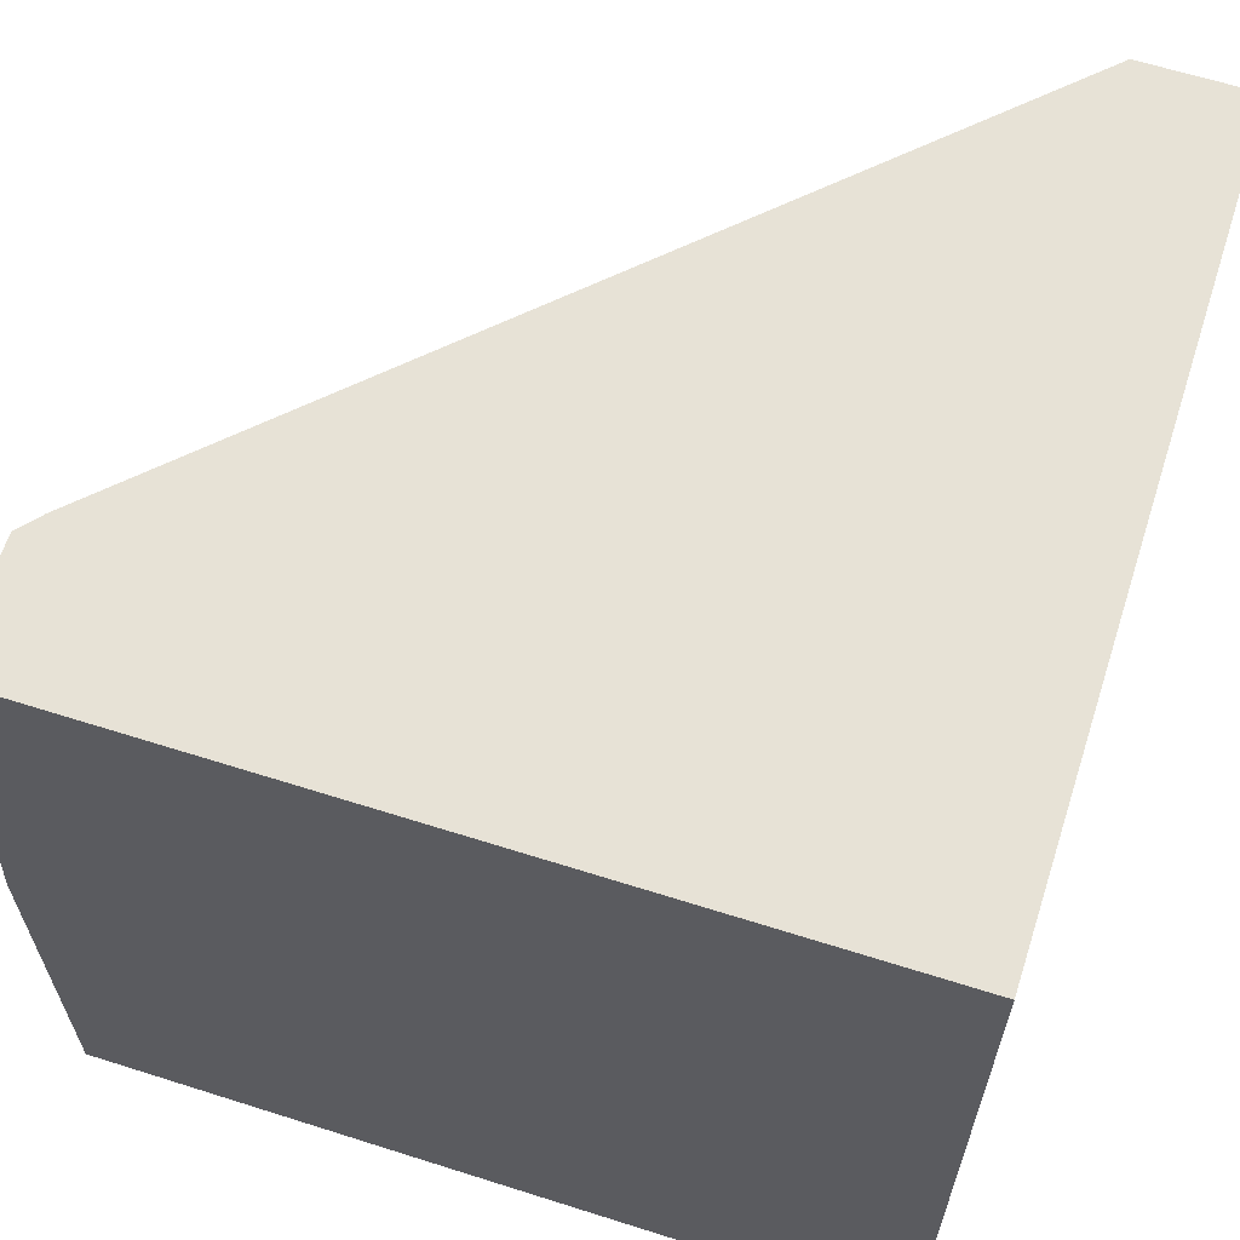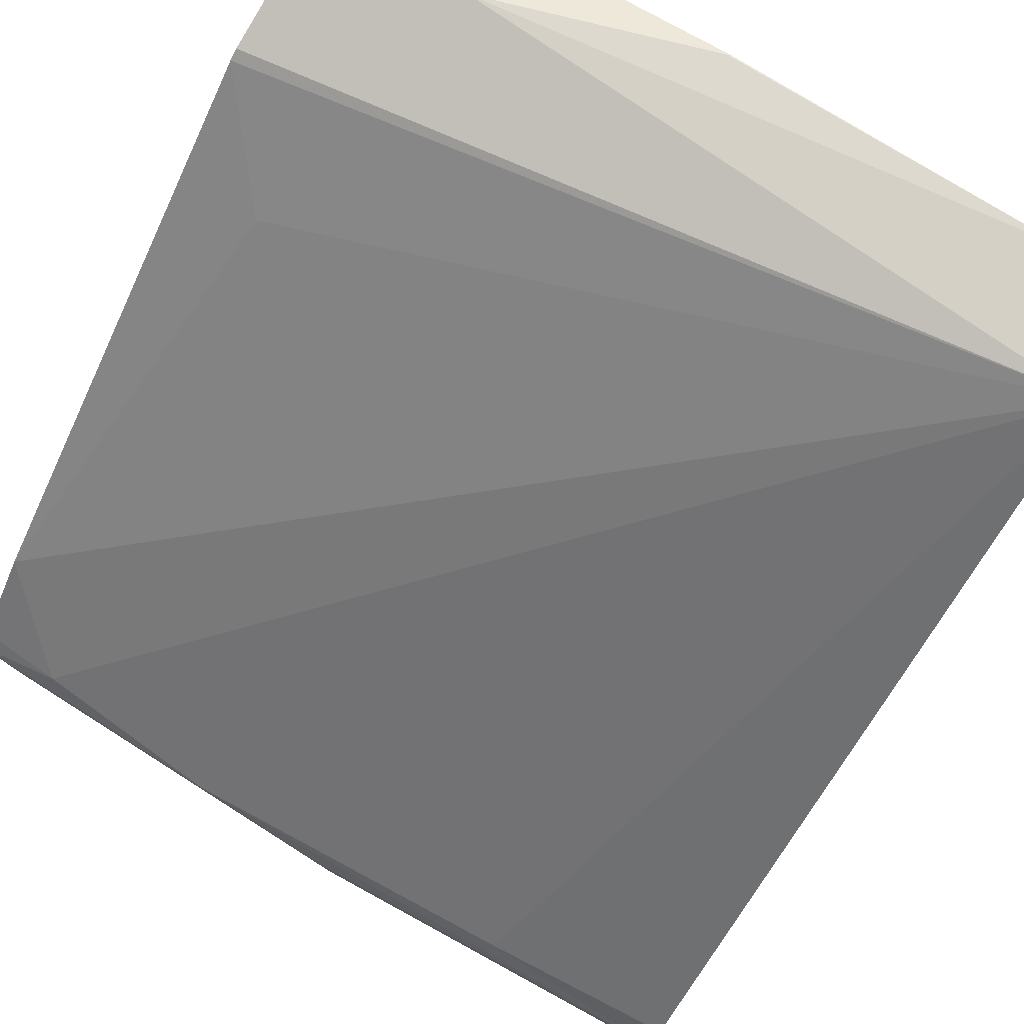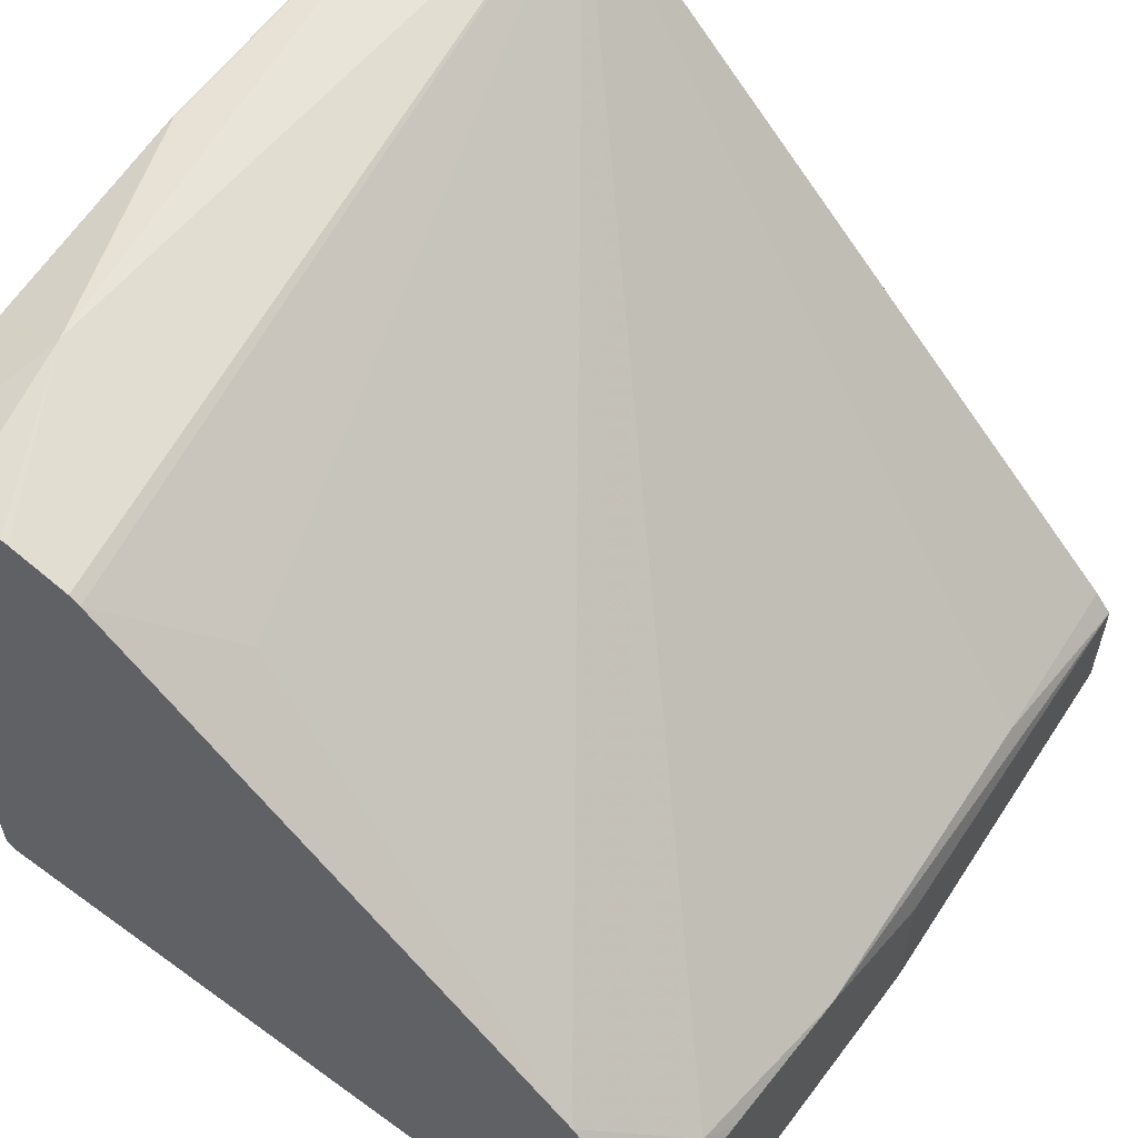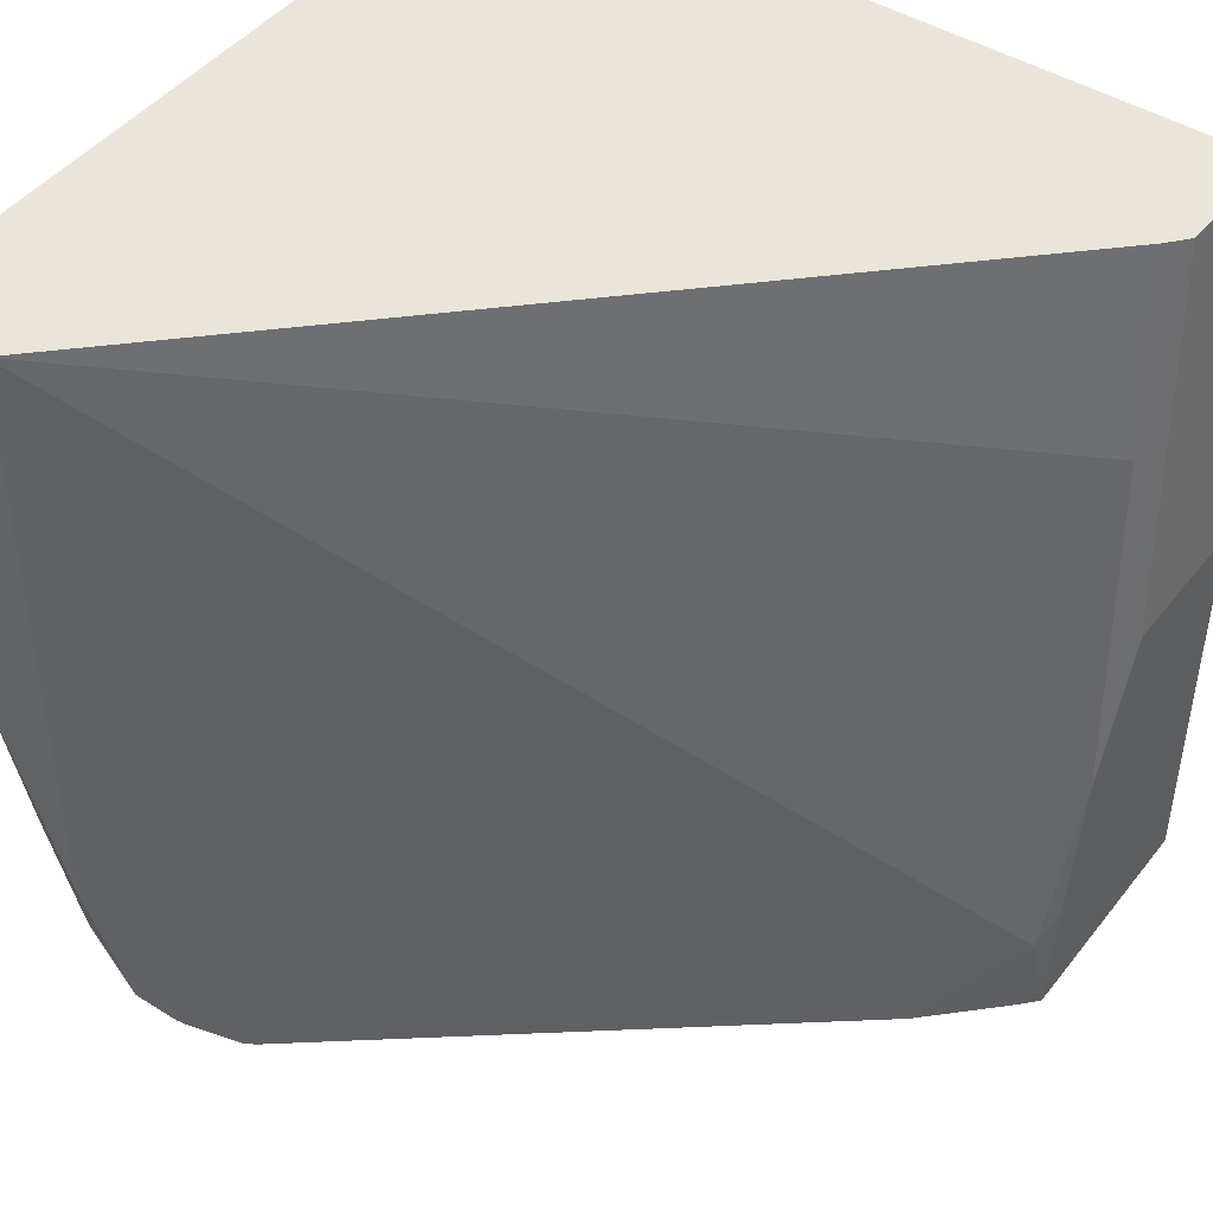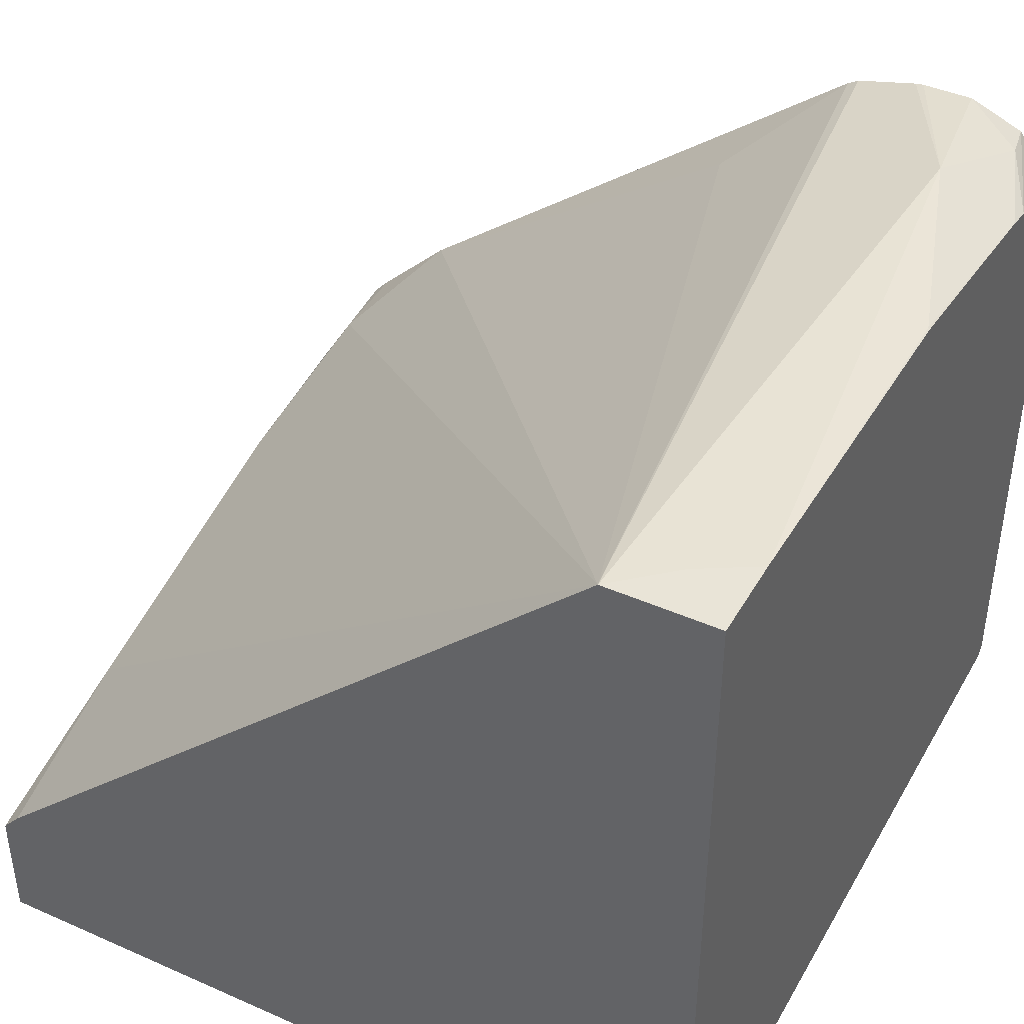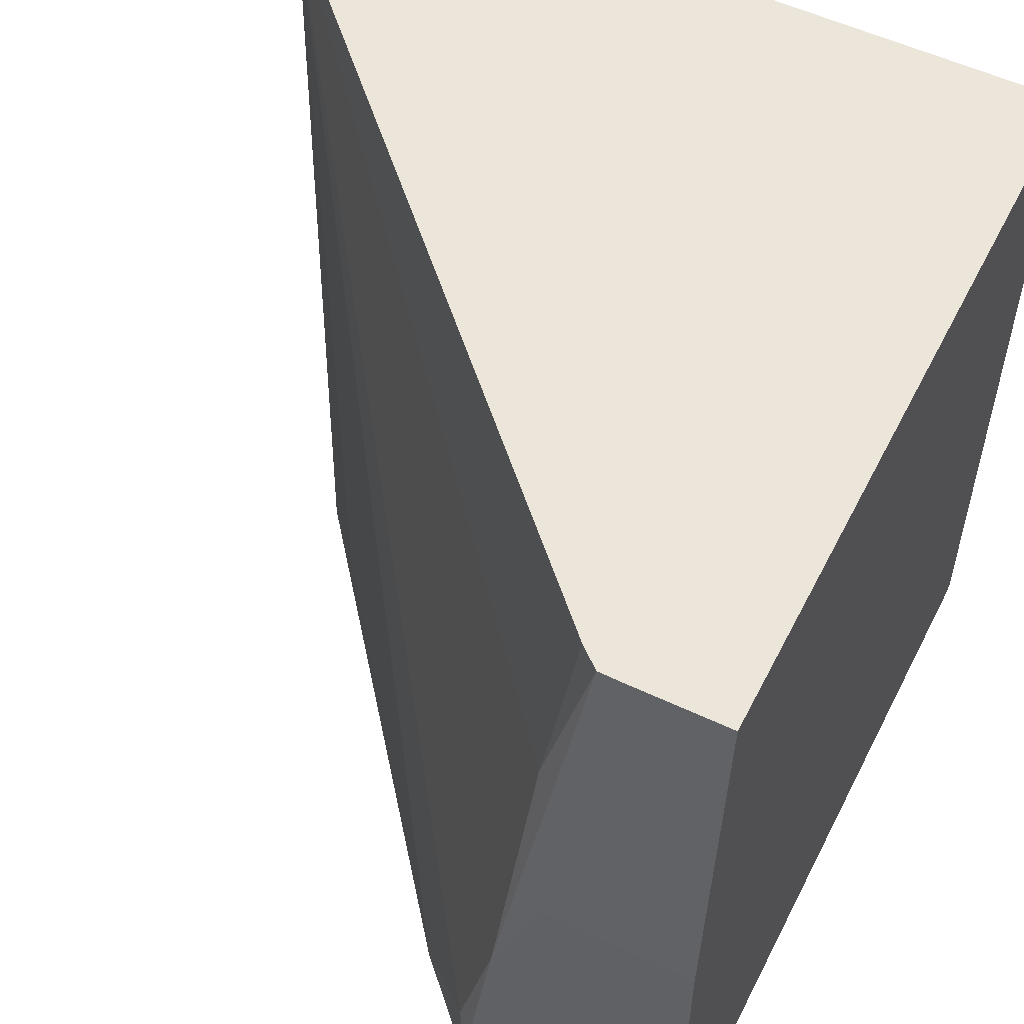
<metadata>
{"format":"obj","ext":"obj","renderer":"f3d","projection":"perspective","resolution":1024,"background":"white","views":[{"elev":63.2,"azim":17.8,"up":"+Z"},{"elev":79.4,"azim":-57.7,"up":"+Y"},{"elev":58.9,"azim":-143.3,"up":"+Y"},{"elev":45.5,"azim":-144.3,"up":"+Z"},{"elev":42.9,"azim":27.7,"up":"+Y"},{"elev":54.4,"azim":-63.3,"up":"+Z"}]}
</metadata>
<code>
v 0.05776 -0.2864 -0.3437
v 0.05776 -0.1245 -0.346
v 0.05776 -0.09193 -0.1395
v 0.05776 -0.09579 -0.2483
v 0.05776 -0.09193 -0.1596
v 0.03048 -0.09193 -0.1395
v 0.04402 -0.09193 -0.1515
v 0.03822 -0.09556 -0.3058
v 0.05733 -0.09556 -0.2485
v 0.05776 -0.1053 -0.3062
v 0.04778 -0.1051 -0.3345
v 0.03184 -0.102 -0.346
v 0.04546 -0.1074 -0.346
v 0.05776 -0.1071 -0.3134
v -0.143 -0.2864 -0.346
v 0.0553 -0.2864 -0.346
v 0.05752 -0.2864 -0.3442
v 0.05776 -0.286 -0.3444
v 0.05776 -0.2843 -0.346
v -0.143 -0.2864 -0.241
v -0.143 -0.2287 -0.3163
v -0.143 -0.2256 -0.346
v -0.1392 -0.2215 -0.346
v -0.1401 -0.223 -0.3249
v -0.143 -0.234 -0.2775
v -0.1363 -0.2429 -0.1891
v -0.1362 -0.2553 -0.1395
v -0.143 -0.2475 -0.241
v -0.1363 -0.2864 -0.1395
v -0.1363 -0.2617 -0.1395
v -0.1317 -0.2499 -0.1395
v 0.05776 -0.2864 -0.1395
v -0.1204 -0.2028 -0.346
v -0.0006883 -0.1076 -0.346
v 0.01708 -0.1022 -0.346
v 0.0191 -0.102 -0.346
v 0.002024 -0.106 -0.346
v -0.02549 -0.1274 -0.3249
f 6 31 3
f 30 29 27
f 31 29 3
f 26 31 6
f 26 27 31
f 27 29 31
f 25 28 27
f 30 28 29
f 28 20 29
f 28 21 20
f 25 21 28
f 25 27 26
f 32 3 29
f 25 26 6
f 30 27 28
f 32 1 3
f 38 6 34
f 20 32 29
f 23 12 15
f 25 6 24
f 38 34 33
f 38 33 6
f 37 35 34
f 37 34 6
f 37 6 8
f 20 1 32
f 37 8 35
f 36 8 12
f 36 12 35
f 35 12 34
f 34 12 33
f 33 12 23
f 33 23 24
f 33 24 6
f 36 35 8
f 25 24 21
f 17 16 18
f 22 24 23
f 11 13 12
f 11 12 8
f 11 8 10
f 10 8 9
f 10 9 4
f 5 4 9
f 11 14 13
f 5 9 8
f 7 6 5
f 5 6 3
f 5 3 4
f 4 3 2
f 2 3 1
f 22 21 24
f 7 8 6
f 11 10 14
f 7 5 8
f 14 4 2
f 22 23 15
f 10 4 14
f 22 15 21
f 21 15 20
f 20 15 1
f 19 2 1
f 18 19 1
f 19 16 2
f 17 18 1
f 17 1 16
f 16 1 15
f 16 15 2
f 2 15 12
f 18 16 19
f 13 2 12
f 13 14 2

</code>
